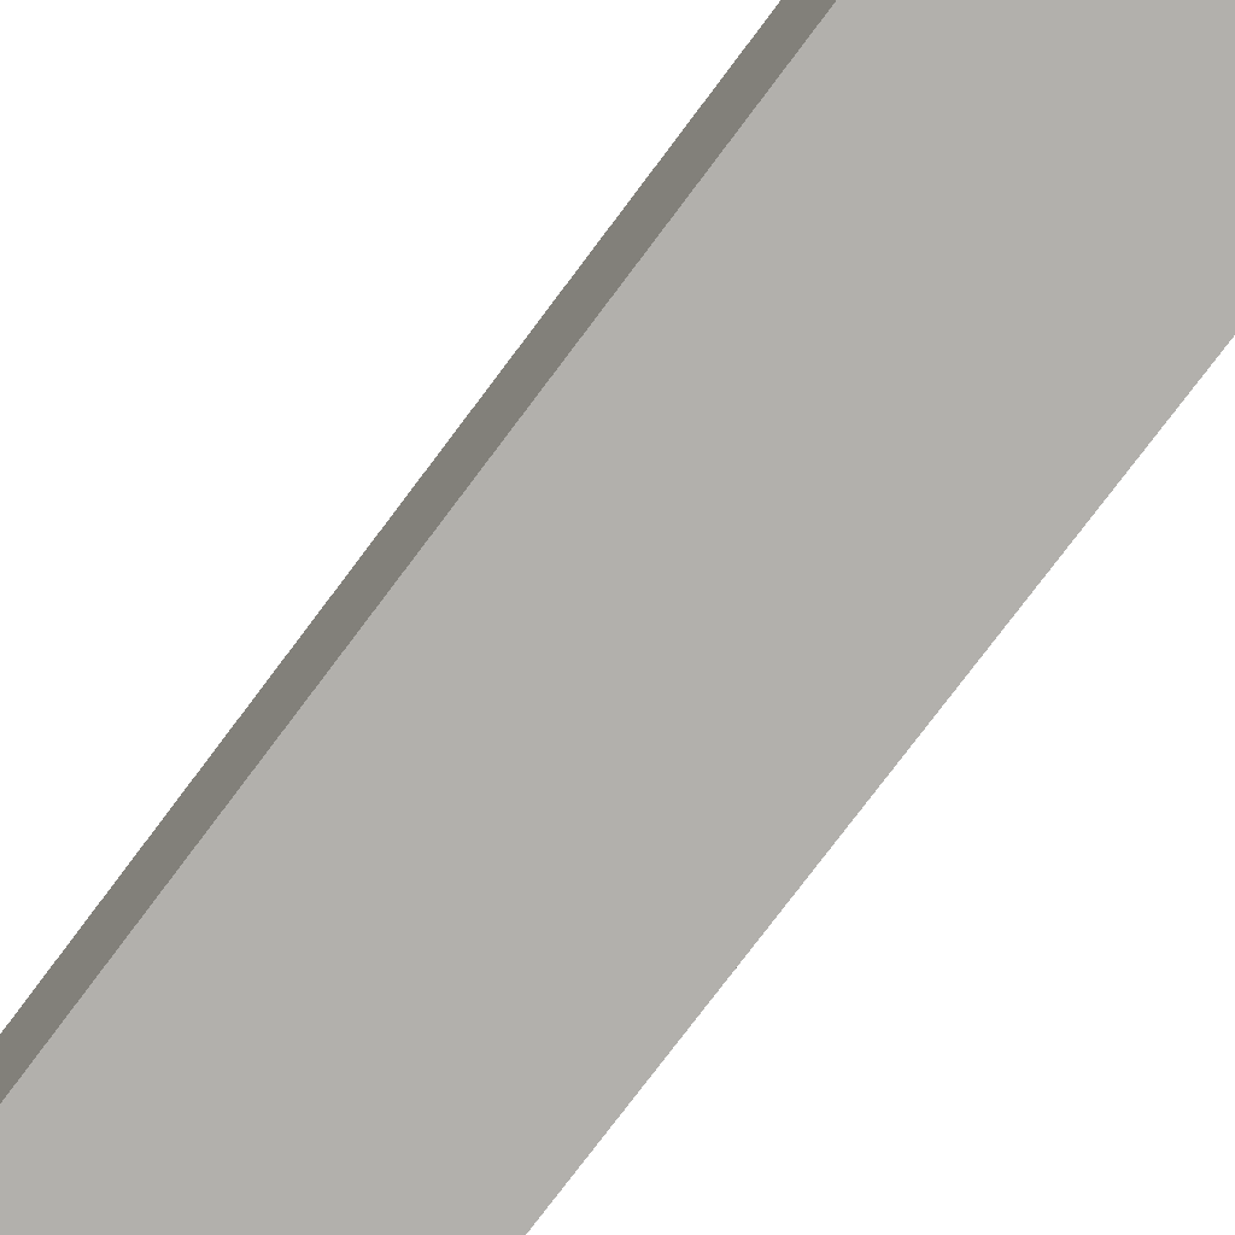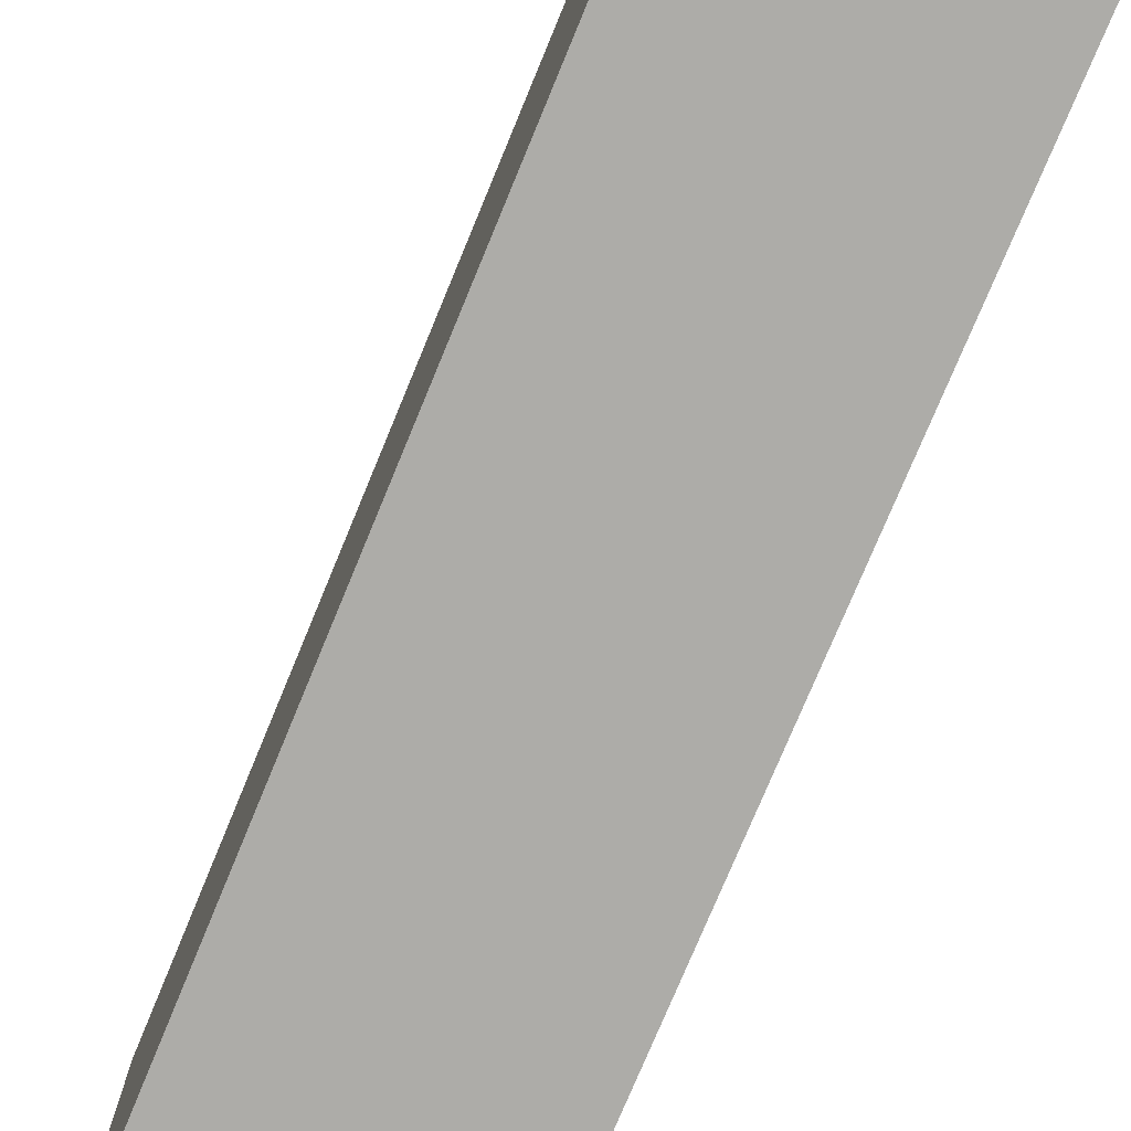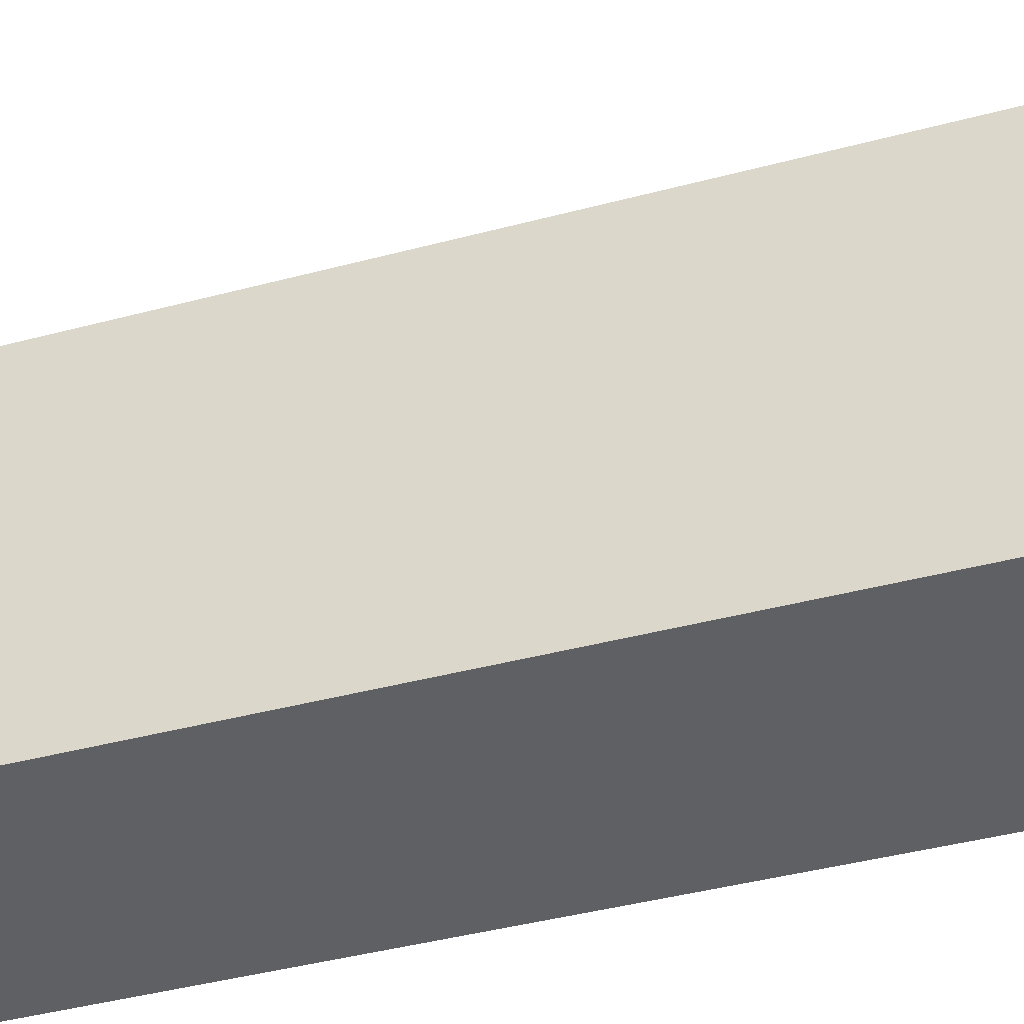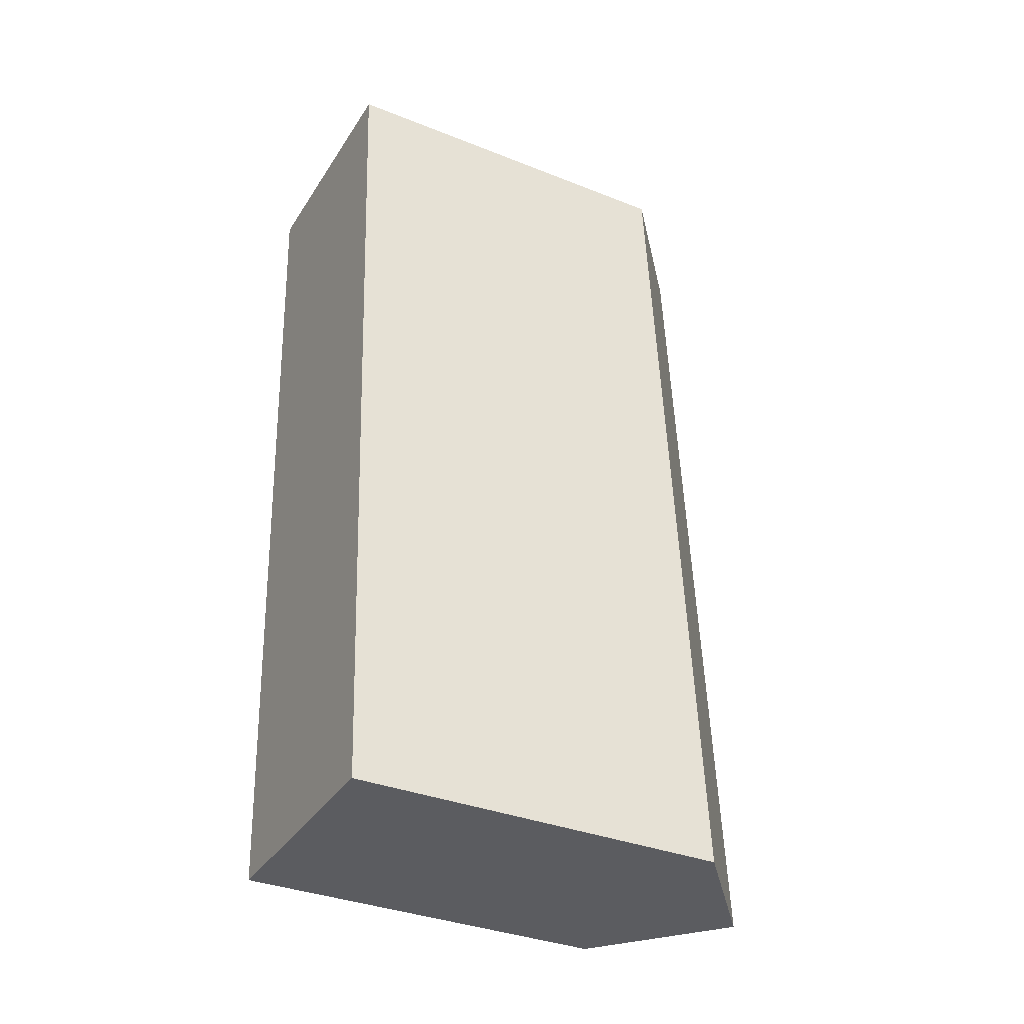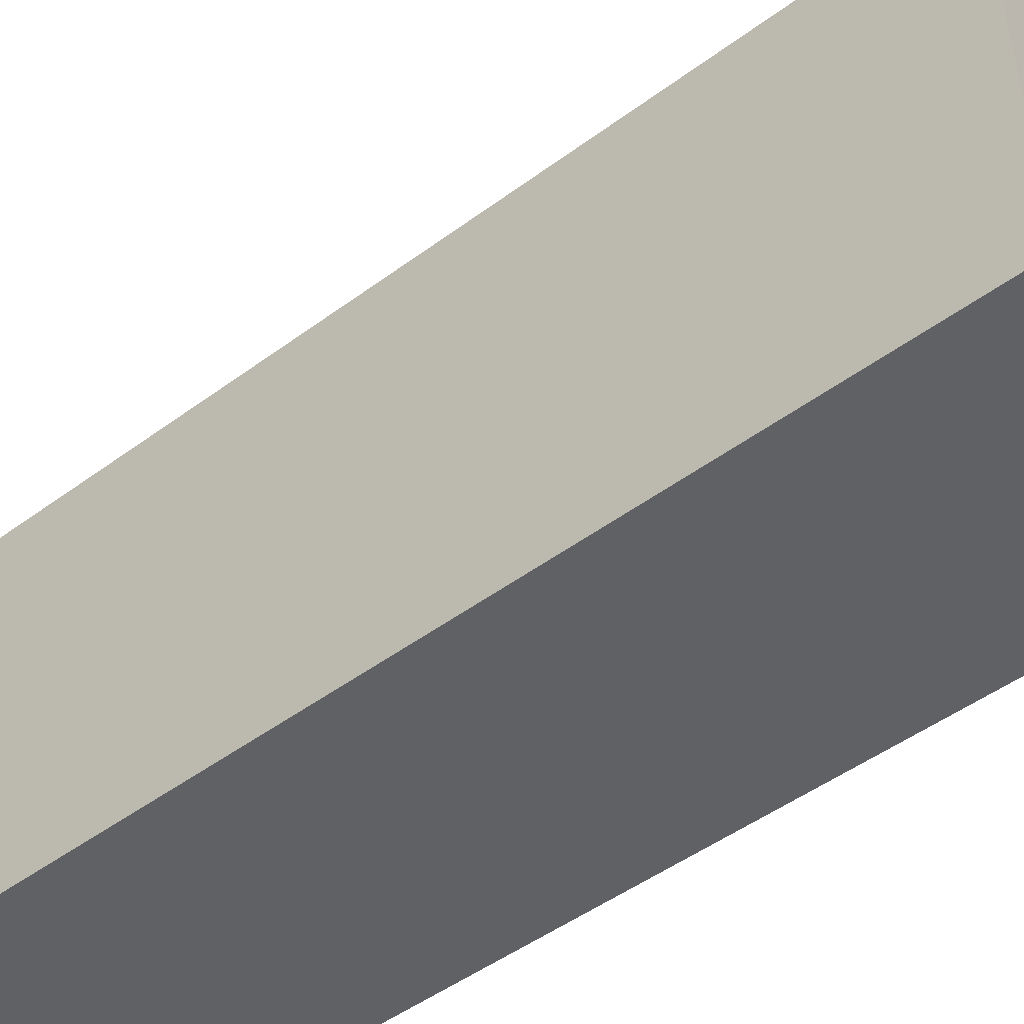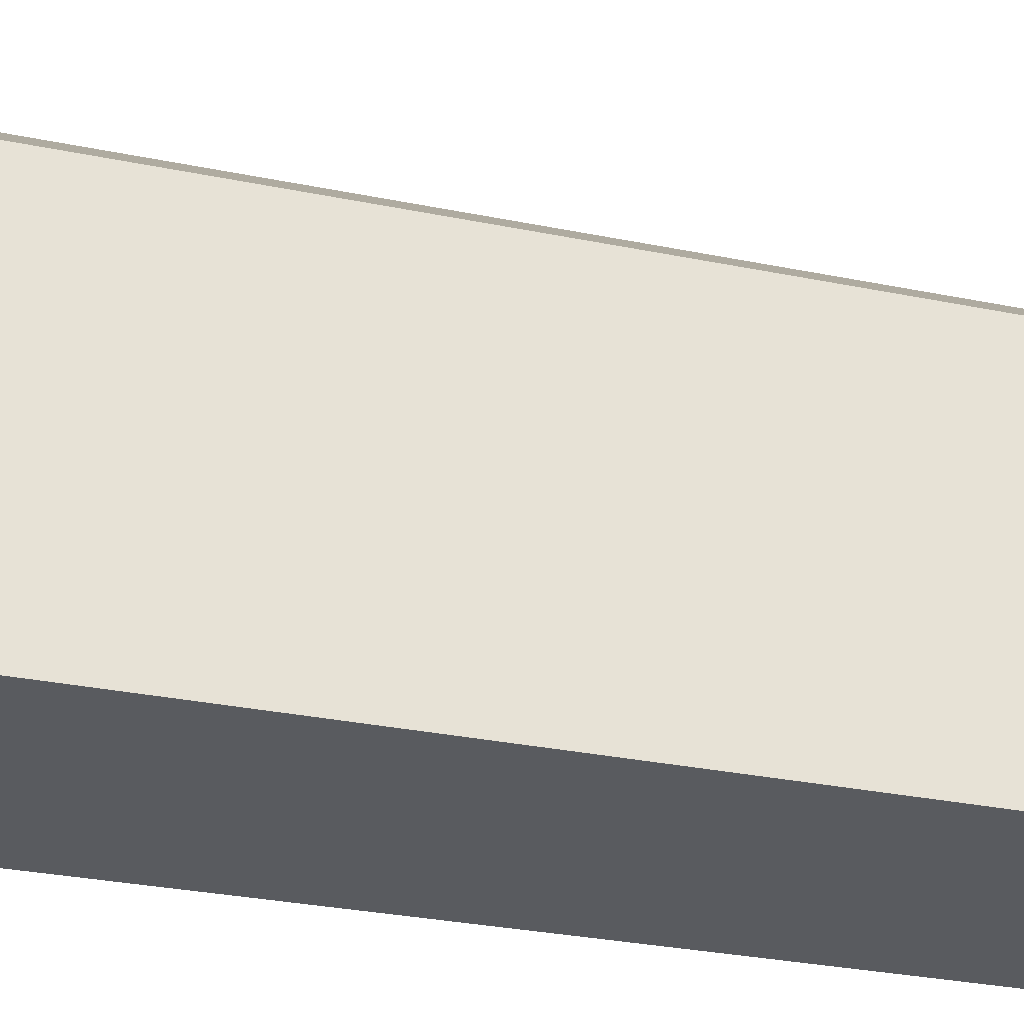
<metadata>
{"format":"obj","ext":"obj","renderer":"f3d","projection":"perspective","resolution":1024,"background":"white","views":[{"elev":-78.8,"azim":-40.9,"up":"+Y"},{"elev":-76.7,"azim":153.6,"up":"+Y"},{"elev":-43.2,"azim":-76.4,"up":"+Y"},{"elev":-35.1,"azim":62.2,"up":"+Z"},{"elev":-48.3,"azim":125.8,"up":"+Y"},{"elev":-32.1,"azim":-109.6,"up":"+Y"}]}
</metadata>
<code>
v -0.3657 0.04988 -6.817
v -0.3141 0.006767 -6.818
v -0.3141 -0.1499 -6.818
v -0.3141 -0.1499 -6.818
v -0.3657 0.04988 -6.817
v -0.4173 -0.1499 -6.816
v -0.3657 0.04988 -6.817
v -0.4173 -0.1499 -6.816
v -0.4173 0.006767 -6.816
v -0.3399 0.05018 -7.198
v -0.3657 0.04988 -6.817
v -0.4173 0.006767 -6.816
v -0.3399 0.05018 -7.198
v -0.4173 0.006767 -6.816
v -0.3918 0.006767 -7.198
v -0.4173 0.006767 -6.816
v -0.4173 -0.1499 -6.816
v -0.3918 -0.1499 -7.198
v -0.4173 0.006767 -6.816
v -0.3918 -0.1499 -7.198
v -0.3918 0.006767 -7.198
v -0.3141 -0.1499 -6.818
v -0.4173 -0.1499 -6.816
v -0.288 -0.1499 -7.199
v -0.288 -0.1499 -7.199
v -0.4173 -0.1499 -6.816
v -0.3918 -0.1499 -7.198
v -0.288 0.006767 -7.199
v -0.288 -0.1499 -7.199
v -0.3141 -0.1499 -6.818
v -0.288 0.006767 -7.199
v -0.3141 -0.1499 -6.818
v -0.3141 0.006767 -6.818
v -0.288 0.006767 -7.199
v -0.3141 0.006767 -6.818
v -0.3657 0.04988 -6.817
v -0.288 0.006767 -7.199
v -0.3657 0.04988 -6.817
v -0.3399 0.05018 -7.198
v -0.3399 0.05018 -7.198
v -0.3918 0.006767 -7.198
v -0.3918 -0.1499 -7.198
v -0.3918 -0.1499 -7.198
v -0.3399 0.05018 -7.198
v -0.288 -0.1499 -7.199
v -0.3399 0.05018 -7.198
v -0.288 -0.1499 -7.199
v -0.288 0.006767 -7.199
f 1 2 3
f 4 5 6
f 7 8 9
f 10 11 12
f 13 14 15
f 16 17 18
f 19 20 21
f 22 23 24
f 25 26 27
f 28 29 30
f 31 32 33
f 34 35 36
f 37 38 39
f 40 41 42
f 43 44 45
f 46 47 48

</code>
